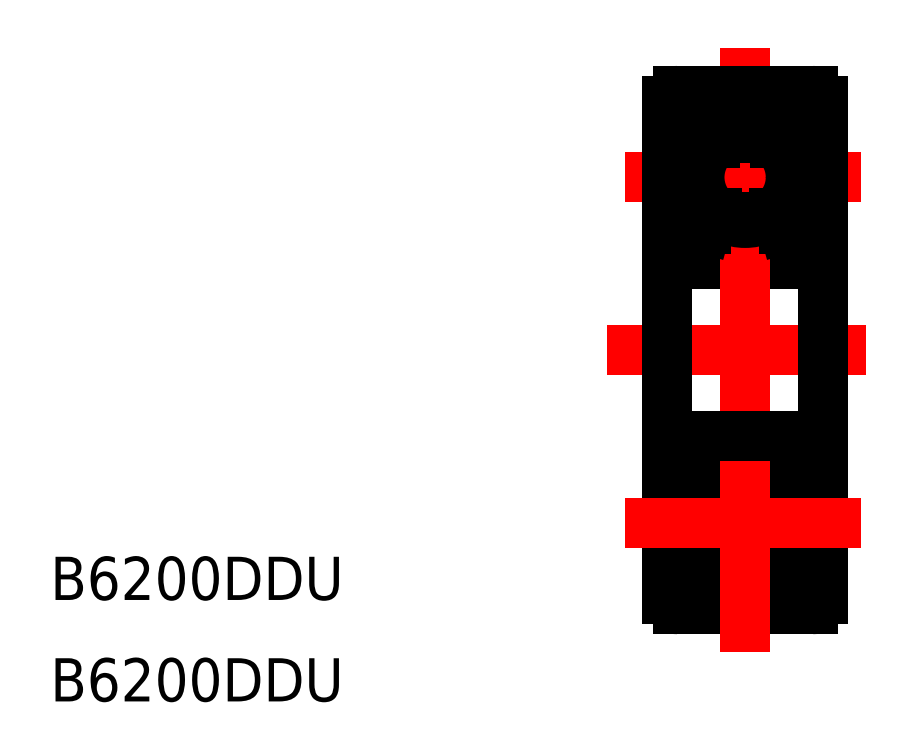
<metadata>
{"format":"dxf","ext":"dxf","renderer":"ezdxf+matplotlib","layout":"modelspace","background":"white","min_lineweight":24,"dpi":150}
</metadata>
<code>
0
SECTION
2
ENTITIES
0
LINE
8
CENTER
10
749.9
20
636.2
30
0
11
763.6
21
636.2
31
0
0
LINE
8
0
10
752.9
20
631.2
30
0
11
760.7
21
631.2
31
0
0
LINE
8
CENTER
10
756.8
20
643.7
30
0
11
756.8
21
626.2
31
0
0
INSERT
8
0
2
*U2
10
0
20
0
30
0
0
INSERT
8
0
2
*U3
10
0
20
0
30
0
0
LINE
8
CENTER
10
748.8
20
626.2
30
0
11
763.8
21
626.2
31
0
0
LINE
8
0
10
752.3
20
626.2
30
0
11
752.3
21
640.6
31
0
0
LINE
8
0
10
752.9
20
641.2
30
0
11
760.7
21
641.2
31
0
0
LINE
8
0
10
761.3
20
640.6
30
0
11
761.3
21
626.2
31
0
0
ARC
8
0
10
760.7
20
640.6
30
0
40
0.6
50
0
51
90
0
ARC
8
0
10
752.9
20
640.6
30
0
40
0.6
50
90
51
180
0
ARC
8
0
10
752.9
20
631.8
30
0
40
0.6
50
180
51
270
0
ARC
8
0
10
760.7
20
631.8
30
0
40
0.6
50
270
51
0
0
LINE
8
0
10
755.2
20
634.1
30
0
11
754.9
21
634.1
31
0
0
LINE
8
0
10
754.8
20
638.2
30
0
11
755.1
21
638.2
31
0
0
LINE
8
0
10
754.8
20
638.2
30
0
11
755.1
21
638.2
31
0
0
ARC
8
0
10
756.8
20
636.2
30
0
40
2.742
50
132.9
51
228.7
0
ARC
8
0
10
756.8
20
636.2
30
0
40
2.842
50
135
51
226.4
0
ARC
8
0
10
756.8
20
636.2
30
0
40
2.842
50
313.6
51
44.96
0
ARC
8
0
10
756.8
20
636.2
30
0
40
2.742
50
311.3
51
47.08
0
CIRCLE
8
0
10
756.8
20
636.2
30
0
40
2.642
0
LINE
8
0
10
754.5
20
633.9
30
0
11
754.5
21
633.4
31
0
0
LINE
8
0
10
754.8
20
633.9
30
0
11
754.6
21
633.2
31
0
0
LINE
8
0
10
755.6
20
633.9
30
0
11
754.8
21
633.9
31
0
0
LINE
8
0
10
753
20
633.6
30
0
11
752.3
21
633.6
31
0
0
LINE
8
0
10
753.2
20
633.2
30
0
11
753
21
633.6
31
0
0
LINE
8
0
10
754.6
20
633.2
30
0
11
753.2
21
633.2
31
0
0
LINE
8
0
10
754.1
20
634.1
30
0
11
753.9
21
634.6
31
0
0
LINE
8
0
10
753.3
20
634.1
30
0
11
753
21
634.6
31
0
0
LINE
8
0
10
753.9
20
637.7
30
0
11
753.9
21
634.6
31
0
0
LINE
8
0
10
754.1
20
633.9
30
0
11
754.1
21
634.1
31
0
0
LINE
8
0
10
753.3
20
634.1
30
0
11
753.3
21
633.4
31
0
0
LINE
8
0
10
754.5
20
633.4
30
0
11
753.3
21
633.4
31
0
0
LINE
8
0
10
754.5
20
633.9
30
0
11
754.1
21
633.9
31
0
0
LINE
8
0
10
754.5
20
638.8
30
0
11
754.1
21
639.2
31
0
0
LINE
8
0
10
754.1
20
639.2
30
0
11
753.3
21
639.1
31
0
0
LINE
8
0
10
754.5
20
638.8
30
0
11
754.5
21
638.2
31
0
0
ARC
8
0
10
754.9
20
637.1
30
0
40
1.19
50
106.3
51
148.2
0
LINE
8
0
10
753
20
638.6
30
0
11
753.3
21
639.1
31
0
0
LINE
8
0
10
753
20
634.6
30
0
11
753
21
638.6
31
0
0
LINE
8
0
10
755.5
20
638.5
30
0
11
754.5
21
638.5
31
0
0
LINE
8
0
10
753
20
638.6
30
0
11
752.3
21
638.6
31
0
0
LINE
8
0
10
759.2
20
633.9
30
0
11
759.6
21
633.9
31
0
0
LINE
8
0
10
758.1
20
633.9
30
0
11
758.9
21
633.9
31
0
0
LINE
8
0
10
758.5
20
634.1
30
0
11
758.8
21
634.1
31
0
0
LINE
8
0
10
758.9
20
633.9
30
0
11
759.1
21
633.2
31
0
0
LINE
8
0
10
760.7
20
638.6
30
0
11
761.3
21
638.6
31
0
0
LINE
8
0
10
760.7
20
633.6
30
0
11
761.3
21
633.6
31
0
0
LINE
8
0
10
759.2
20
633.4
30
0
11
760.4
21
633.4
31
0
0
LINE
8
0
10
760.4
20
634.1
30
0
11
760.4
21
633.4
31
0
0
LINE
8
0
10
758.2
20
638.5
30
0
11
759.2
21
638.5
31
0
0
LINE
8
0
10
760.5
20
633.2
30
0
11
760.7
21
633.6
31
0
0
LINE
8
0
10
759.6
20
633.9
30
0
11
759.6
21
634.1
31
0
0
LINE
8
0
10
759.8
20
637.7
30
0
11
759.8
21
634.6
31
0
0
LINE
8
0
10
760.4
20
634.1
30
0
11
760.7
21
634.6
31
0
0
LINE
8
0
10
760.7
20
634.6
30
0
11
760.7
21
638.6
31
0
0
LINE
8
0
10
759.2
20
633.4
30
0
11
759.2
21
633.9
31
0
0
LINE
8
0
10
759.6
20
634.1
30
0
11
759.8
21
634.6
31
0
0
LINE
8
0
10
759.1
20
633.2
30
0
11
760.5
21
633.2
31
0
0
LINE
8
0
10
760.7
20
638.6
30
0
11
760.4
21
639.1
31
0
0
ARC
8
0
10
758.8
20
637.1
30
0
40
1.19
50
31.78
51
73.74
0
LINE
8
0
10
759.2
20
638.8
30
0
11
759.2
21
638.2
31
0
0
LINE
8
0
10
759.6
20
639.2
30
0
11
760.4
21
639.1
31
0
0
LINE
8
0
10
759.2
20
638.8
30
0
11
759.6
21
639.2
31
0
0
LINE
8
0
10
758.9
20
638.2
30
0
11
758.6
21
638.2
31
0
0
LINE
8
0
10
758.9
20
638.2
30
0
11
758.6
21
638.2
31
0
0
LINE
8
0
10
758.9
20
614.2
30
0
11
758.6
21
614.2
31
0
0
LINE
8
0
10
758.9
20
614.2
30
0
11
758.6
21
614.2
31
0
0
LINE
8
0
10
759.2
20
613.5
30
0
11
759.6
21
613.2
31
0
0
LINE
8
0
10
759.6
20
613.2
30
0
11
760.4
21
613.3
31
0
0
LINE
8
0
10
759.2
20
613.5
30
0
11
759.2
21
614.2
31
0
0
ARC
8
0
10
758.8
20
615.3
30
0
40
1.19
50
286.3
51
328.2
0
LINE
8
0
10
760.7
20
613.8
30
0
11
760.4
21
613.3
31
0
0
LINE
8
0
10
759.1
20
619.2
30
0
11
760.5
21
619.2
31
0
0
LINE
8
0
10
759.6
20
618.3
30
0
11
759.8
21
617.8
31
0
0
LINE
8
0
10
759.2
20
619
30
0
11
759.2
21
618.5
31
0
0
LINE
8
0
10
760.7
20
617.8
30
0
11
760.7
21
613.8
31
0
0
LINE
8
0
10
760.4
20
618.3
30
0
11
760.7
21
617.8
31
0
0
LINE
8
0
10
759.8
20
614.7
30
0
11
759.8
21
617.8
31
0
0
LINE
8
0
10
759.6
20
618.5
30
0
11
759.6
21
618.3
31
0
0
LINE
8
0
10
760.5
20
619.2
30
0
11
760.7
21
618.8
31
0
0
LINE
8
0
10
758.2
20
613.9
30
0
11
759.2
21
613.9
31
0
0
LINE
8
0
10
760.4
20
618.3
30
0
11
760.4
21
619
31
0
0
LINE
8
0
10
759.2
20
619
30
0
11
760.4
21
619
31
0
0
LINE
8
0
10
760.7
20
618.8
30
0
11
761.3
21
618.8
31
0
0
LINE
8
0
10
760.7
20
613.8
30
0
11
761.3
21
613.8
31
0
0
LINE
8
0
10
758.9
20
618.5
30
0
11
759.1
21
619.2
31
0
0
LINE
8
0
10
758.5
20
618.3
30
0
11
758.8
21
618.3
31
0
0
LINE
8
0
10
758.1
20
618.5
30
0
11
758.9
21
618.5
31
0
0
LINE
8
0
10
759.2
20
618.5
30
0
11
759.6
21
618.5
31
0
0
LINE
8
0
10
753
20
613.8
30
0
11
752.3
21
613.8
31
0
0
LINE
8
0
10
755.5
20
613.9
30
0
11
754.5
21
613.9
31
0
0
LINE
8
0
10
753
20
617.8
30
0
11
753
21
613.8
31
0
0
LINE
8
0
10
753
20
613.8
30
0
11
753.3
21
613.3
31
0
0
ARC
8
0
10
754.9
20
615.3
30
0
40
1.19
50
211.8
51
253.7
0
LINE
8
0
10
754.5
20
613.5
30
0
11
754.5
21
614.2
31
0
0
LINE
8
0
10
754.1
20
613.2
30
0
11
753.3
21
613.3
31
0
0
LINE
8
0
10
754.5
20
613.5
30
0
11
754.1
21
613.2
31
0
0
LINE
8
0
10
754.5
20
618.5
30
0
11
754.1
21
618.5
31
0
0
LINE
8
0
10
754.5
20
619
30
0
11
753.3
21
619
31
0
0
LINE
8
0
10
753.3
20
618.3
30
0
11
753.3
21
619
31
0
0
LINE
8
0
10
754.1
20
618.5
30
0
11
754.1
21
618.3
31
0
0
LINE
8
0
10
753.9
20
614.7
30
0
11
753.9
21
617.8
31
0
0
LINE
8
0
10
753.3
20
618.3
30
0
11
753
21
617.8
31
0
0
LINE
8
0
10
754.1
20
618.3
30
0
11
753.9
21
617.8
31
0
0
LINE
8
0
10
754.6
20
619.2
30
0
11
753.2
21
619.2
31
0
0
LINE
8
0
10
753.2
20
619.2
30
0
11
753
21
618.8
31
0
0
LINE
8
0
10
753
20
618.8
30
0
11
752.3
21
618.8
31
0
0
LINE
8
0
10
755.6
20
618.5
30
0
11
754.8
21
618.5
31
0
0
LINE
8
0
10
754.8
20
618.5
30
0
11
754.6
21
619.2
31
0
0
LINE
8
0
10
754.5
20
618.5
30
0
11
754.5
21
619
31
0
0
CIRCLE
8
0
10
756.8
20
616.2
30
0
40
2.642
0
ARC
8
0
10
756.8
20
616.2
30
0
40
2.742
50
312.9
51
48.68
0
ARC
8
0
10
756.8
20
616.2
30
0
40
2.842
50
315
51
46.43
0
ARC
8
0
10
756.8
20
616.2
30
0
40
2.842
50
133.6
51
225
0
ARC
8
0
10
756.8
20
616.2
30
0
40
2.742
50
131.3
51
227.1
0
LINE
8
0
10
754.8
20
614.2
30
0
11
755.1
21
614.2
31
0
0
LINE
8
0
10
754.8
20
614.2
30
0
11
755.1
21
614.2
31
0
0
LINE
8
0
10
755.2
20
618.3
30
0
11
754.9
21
618.3
31
0
0
ARC
8
0
10
760.7
20
620.6
30
0
40
0.6
50
0
51
90
0
ARC
8
0
10
752.9
20
620.6
30
0
40
0.6
50
90
51
180
0
ARC
8
0
10
752.9
20
611.8
30
0
40
0.6
50
180
51
270
0
ARC
8
0
10
760.7
20
611.8
30
0
40
0.6
50
270
51
0
0
LINE
8
0
10
761.3
20
611.8
30
0
11
761.3
21
626.2
31
0
0
LINE
8
0
10
752.9
20
611.2
30
0
11
760.7
21
611.2
31
0
0
LINE
8
0
10
752.3
20
626.2
30
0
11
752.3
21
611.8
31
0
0
LINE
8
CENTER
10
756.8
20
608.7
30
0
11
756.8
21
626.2
31
0
0
LINE
8
0
10
752.9
20
621.2
30
0
11
760.7
21
621.2
31
0
0
LINE
8
CENTER
10
749.9
20
616.2
30
0
11
763.6
21
616.2
31
0
0
ENDSEC
0
EOF

</code>
